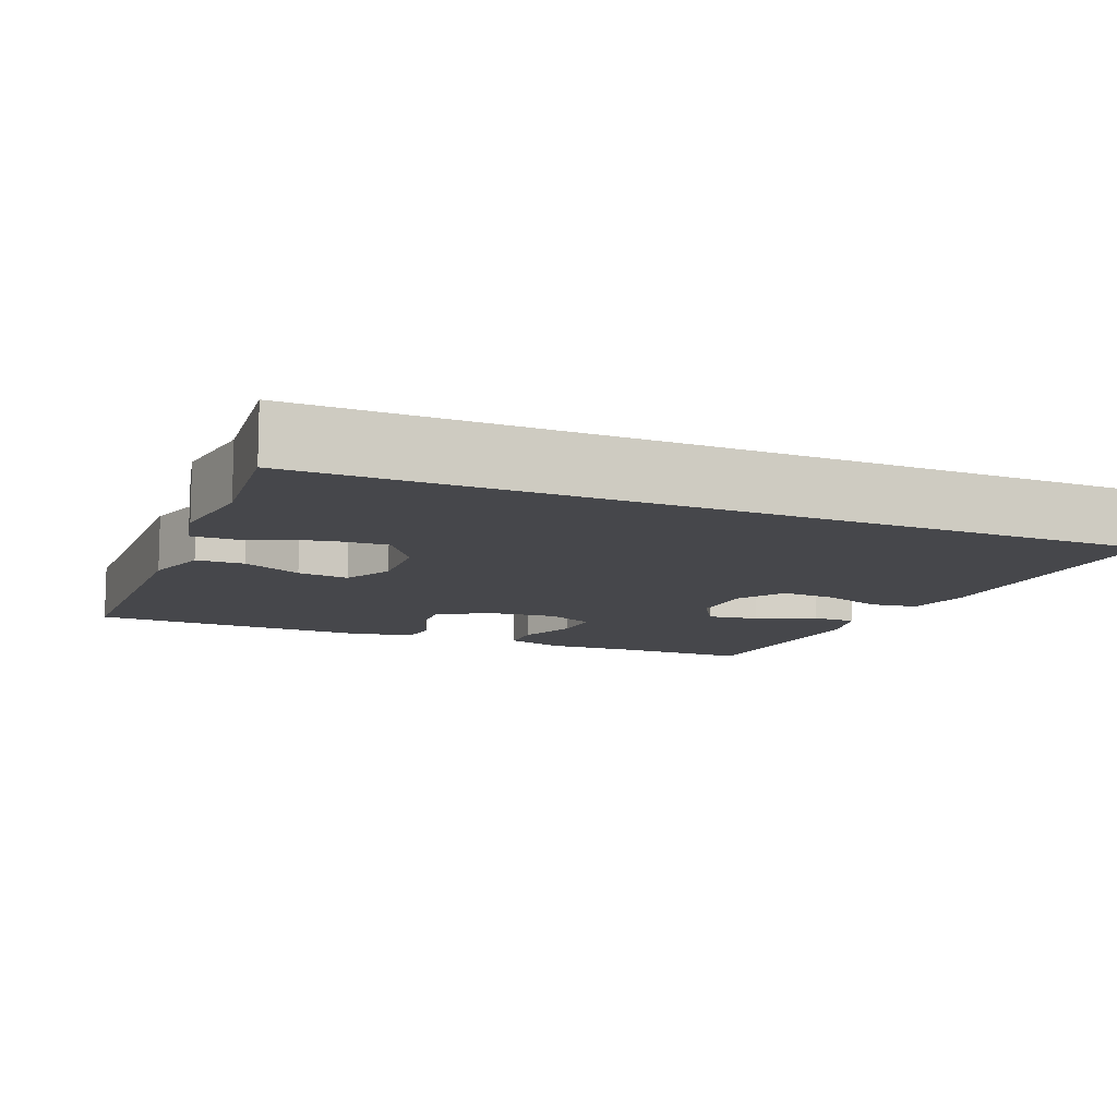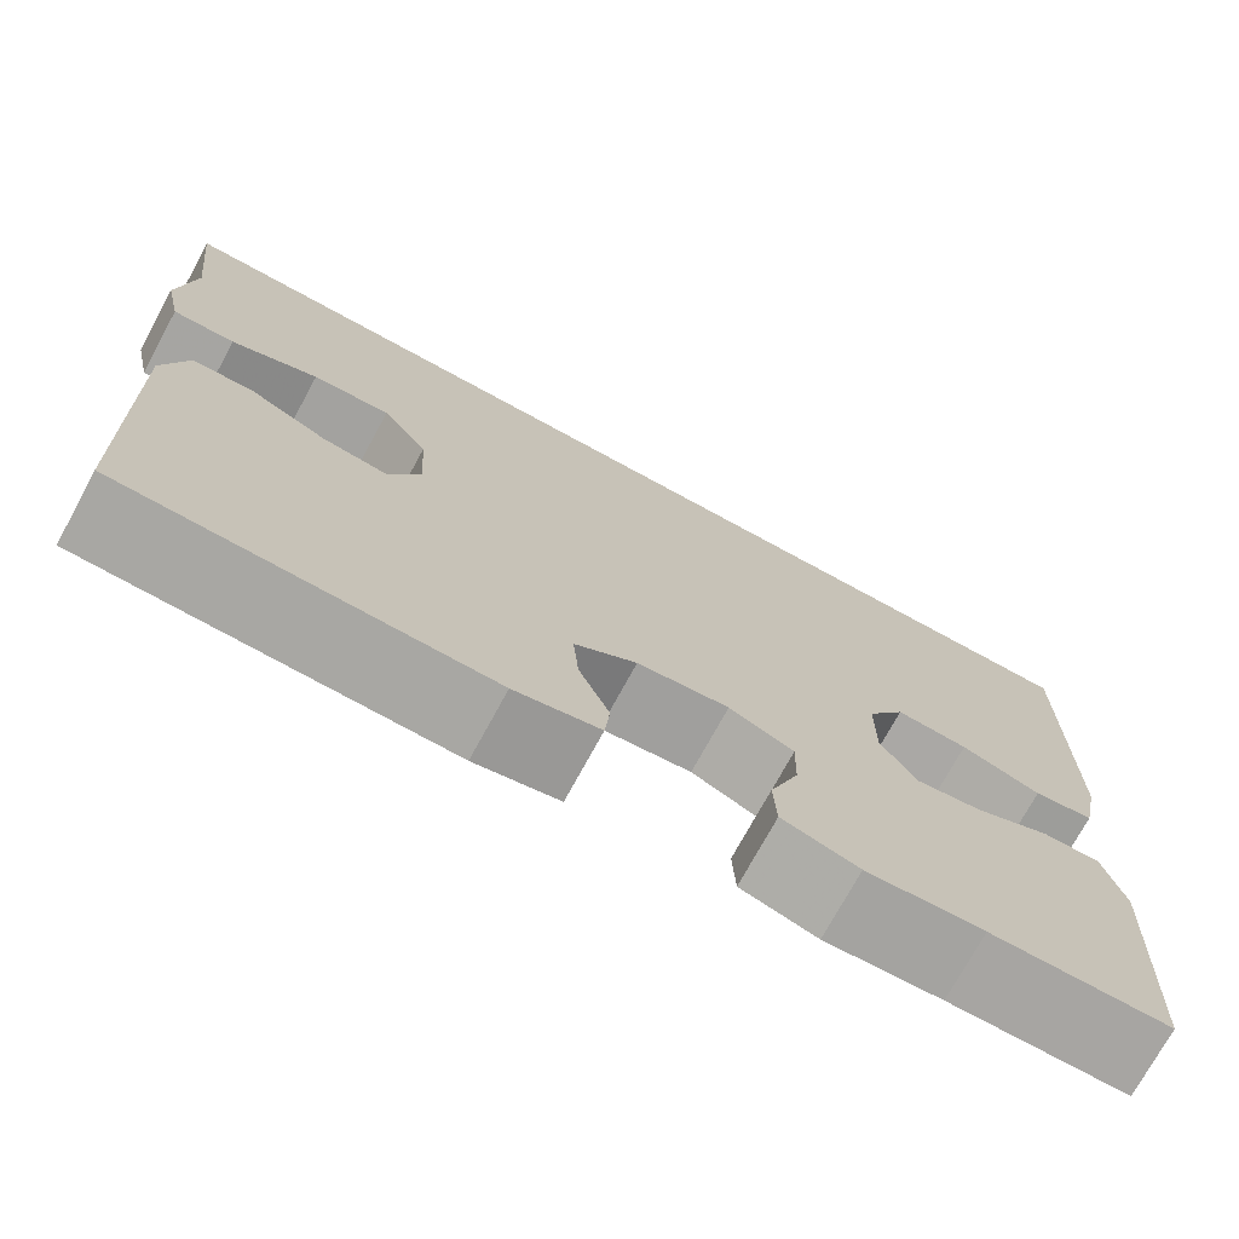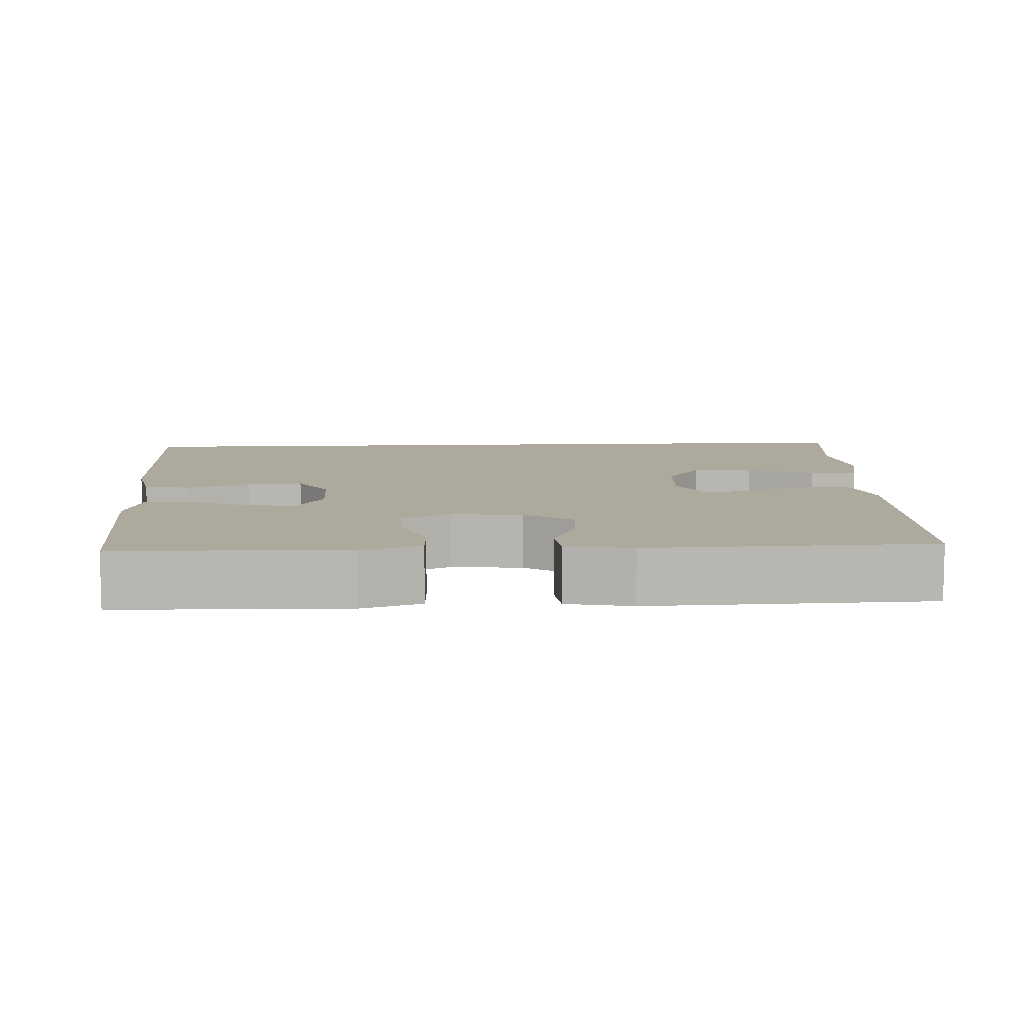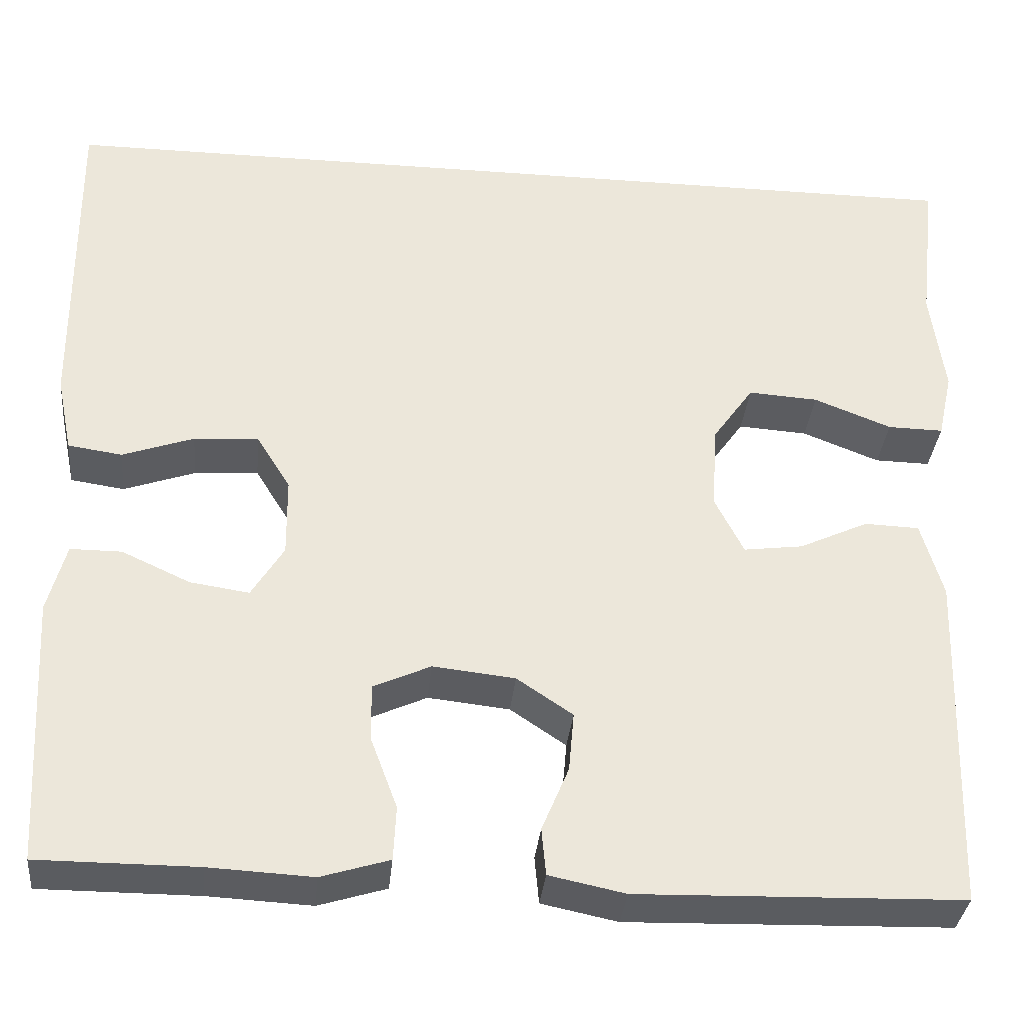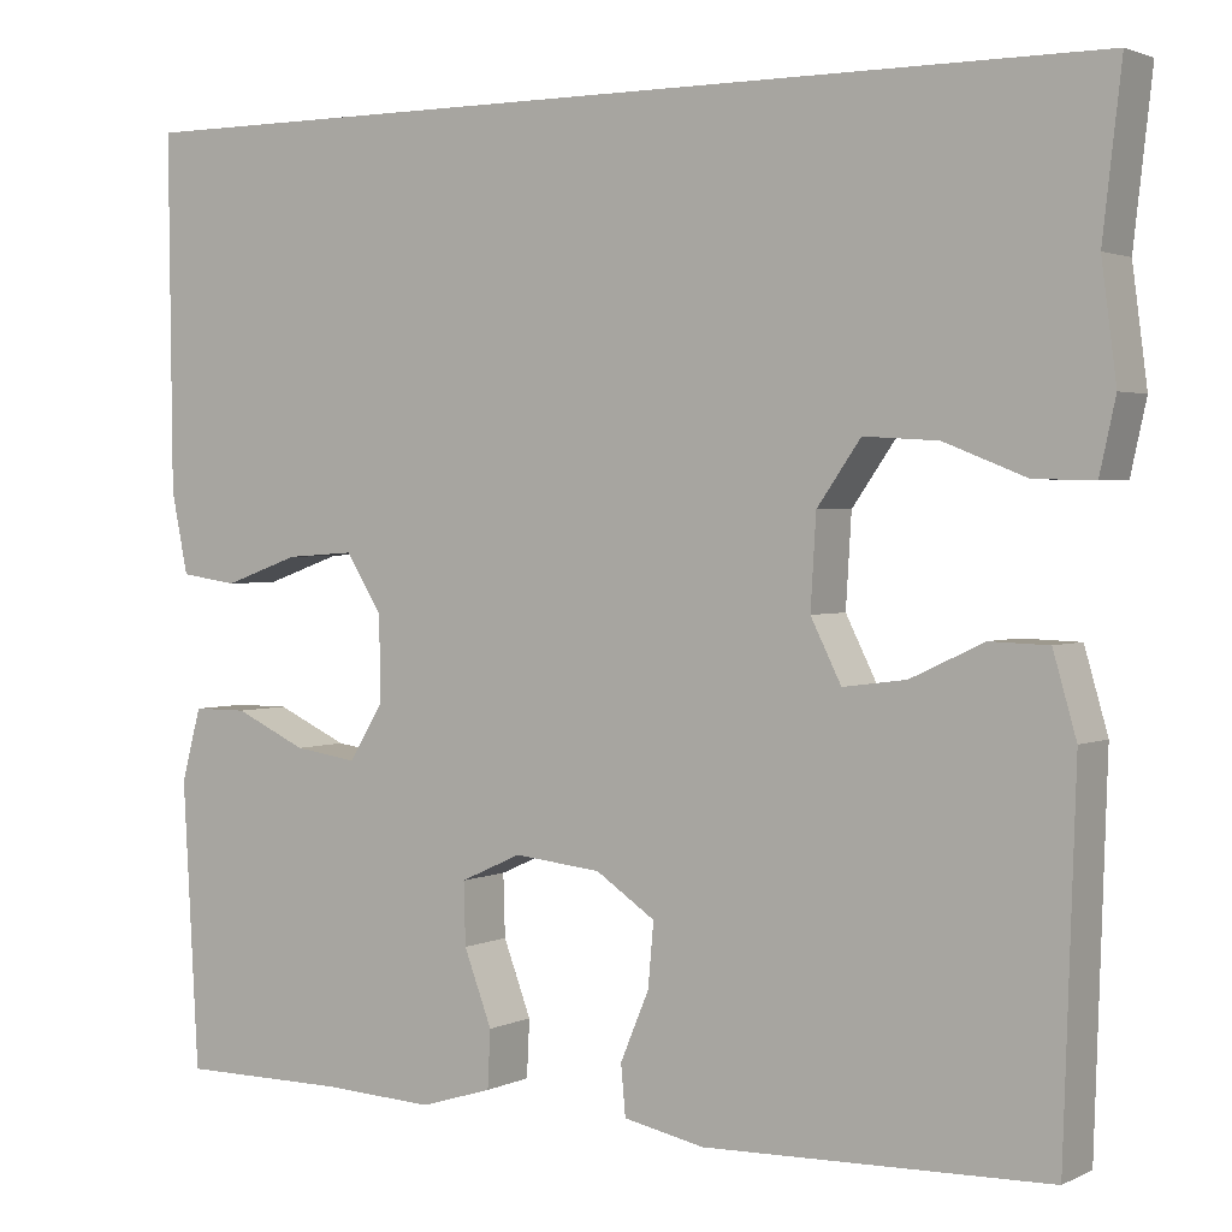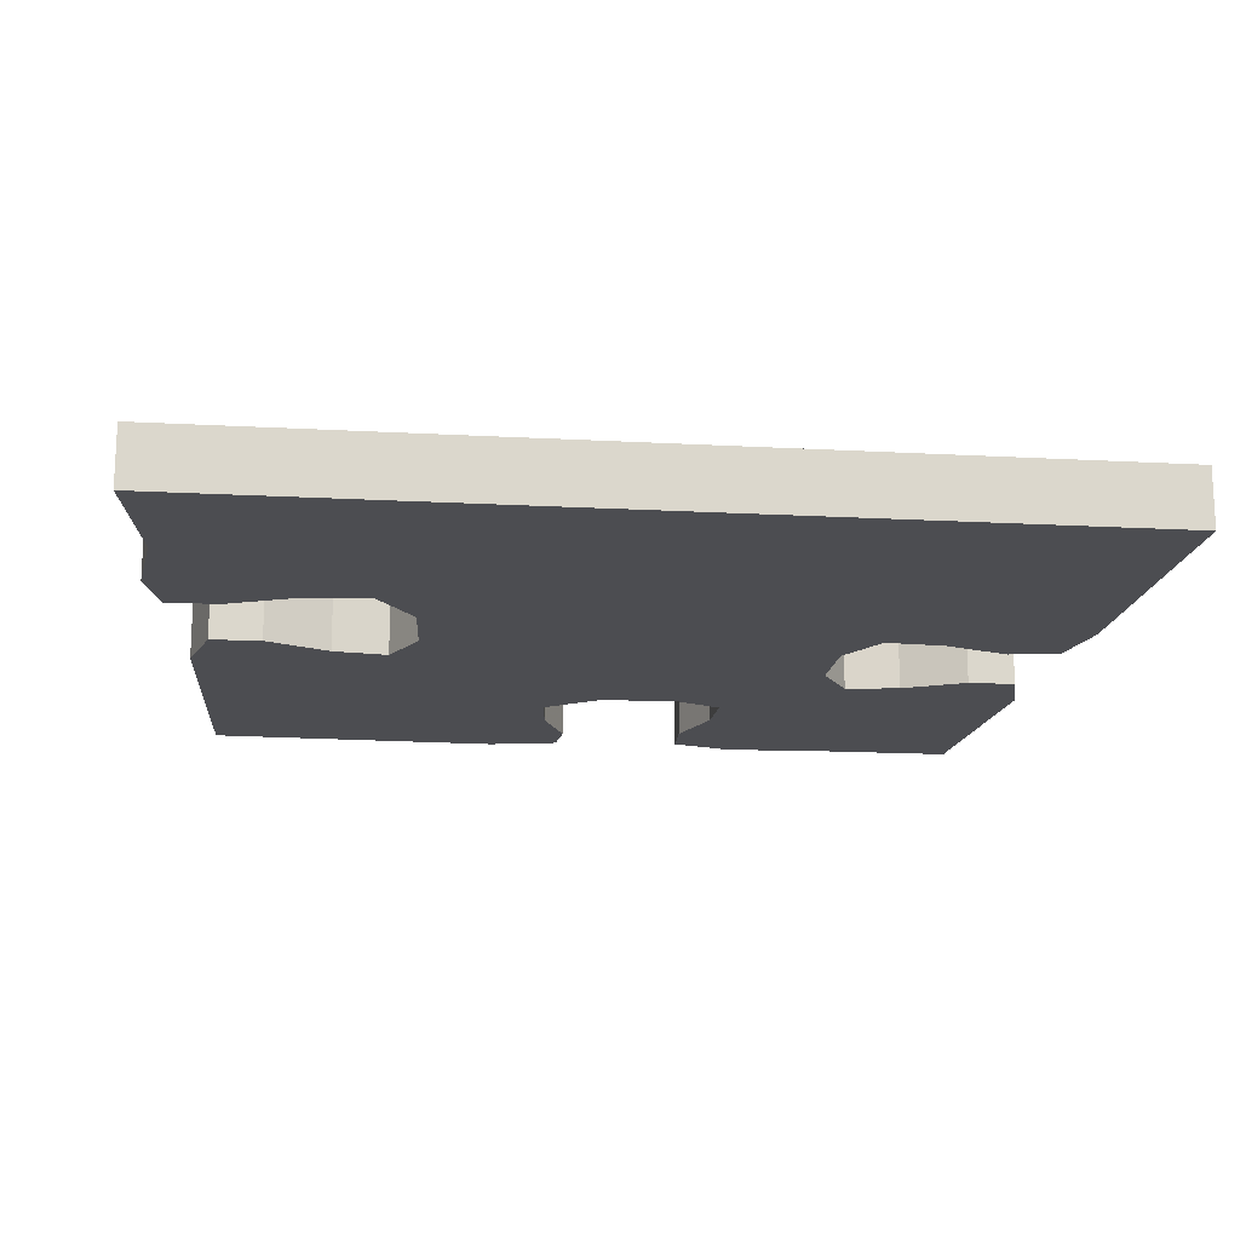
<metadata>
{"format":"obj","ext":"obj","renderer":"f3d","projection":"perspective","resolution":1024,"background":"white","views":[{"elev":-10.7,"azim":-23.1,"up":"+Y"},{"elev":-73.9,"azim":-28.6,"up":"+Z"},{"elev":8.9,"azim":176.9,"up":"+Y"},{"elev":-34.4,"azim":174.4,"up":"+Z"},{"elev":2.2,"azim":-147.6,"up":"+Z"},{"elev":-16.2,"azim":-6.5,"up":"+Y"}]}
</metadata>
<code>
v 0.534 0.07 0.5
v 0.53 0.07 0.118
v 0.512 0.07 0.03
v 0.45 0.07 0.021
v 0.368 0.07 0.05
v 0.294 0.07 0.055
v 0.255 0.07 -0.008
v 0.254 0.07 -0.099
v 0.291 0.07 -0.159
v 0.359 0.07 -0.149
v 0.437 0.07 -0.113
v 0.496 0.07 -0.113
v 0.517 0.07 -0.192
v 0.5 0.07 -0.5
v 0.318 0.07 -0.5
v 0.199 0.07 -0.506
v 0.121 0.07 -0.482
v 0.118 0.07 -0.42
v 0.148 0.07 -0.34
v 0.15 0.07 -0.273
v 0.084 0.07 -0.243
v -0.01 0.07 -0.253
v -0.074 0.07 -0.296
v -0.068 0.07 -0.364
v -0.037 0.07 -0.438
v -0.042 0.07 -0.492
v -0.129 0.07 -0.51
v -0.5 0.07 -0.5
v -0.513 0.07 -0.107
v -0.488 0.07 -0.02
v -0.425 0.07 -0.018
v -0.346 0.07 -0.055
v -0.278 0.07 -0.064
v -0.245 0.07 0.002
v -0.251 0.07 0.1
v -0.298 0.07 0.167
v -0.378 0.07 0.162
v -0.467 0.07 0.127
v -0.531 0.07 0.126
v -0.548 0.07 0.203
v -0.532 0.07 0.325
v -0.552 0.07 0.5
v 0.534 0 0.5
v 0.53 0 0.118
v 0.512 0 0.03
v 0.45 0 0.021
v 0.368 0 0.05
v 0.294 0 0.055
v 0.255 0 -0.008
v 0.254 0 -0.099
v 0.291 0 -0.159
v 0.359 0 -0.149
v 0.437 0 -0.113
v 0.496 0 -0.113
v 0.517 0 -0.192
v 0.5 0 -0.5
v 0.318 0 -0.5
v 0.199 0 -0.506
v 0.121 0 -0.482
v 0.118 0 -0.42
v 0.148 0 -0.34
v 0.15 0 -0.273
v 0.084 0 -0.243
v -0.01 0 -0.253
v -0.074 0 -0.296
v -0.068 0 -0.364
v -0.037 0 -0.438
v -0.042 0 -0.492
v -0.129 0 -0.51
v -0.5 0 -0.5
v -0.513 0 -0.107
v -0.488 0 -0.02
v -0.425 0 -0.018
v -0.346 0 -0.055
v -0.278 0 -0.064
v -0.245 0 0.002
v -0.251 0 0.1
v -0.298 0 0.167
v -0.378 0 0.162
v -0.467 0 0.127
v -0.531 0 0.126
v -0.548 0 0.203
v -0.532 0 0.325
v -0.552 0 0.5
f 1 2 3
f 42 1 3
f 41 42 3
f 39 40 41
f 38 39 41
f 37 38 41
f 36 37 41
f 36 41 3
f 30 31 32
f 29 30 32
f 28 29 32
f 27 28 32
f 26 27 32
f 25 26 32
f 24 25 32
f 23 24 32 33
f 22 23 33 34
f 17 18 19
f 16 17 19
f 15 16 19
f 15 19 20
f 14 15 20
f 13 14 20
f 12 13 20
f 11 12 20
f 10 11 20
f 9 10 20 21
f 3 4 5
f 36 3 5
f 35 36 5 6
f 22 34 35
f 21 22 35
f 9 21 35
f 8 9 35
f 7 8 35
f 6 7 35
f 45 44 43
f 45 43 84
f 45 84 83
f 83 82 81
f 83 81 80
f 83 80 79
f 83 79 78
f 45 83 78
f 74 73 72
f 74 72 71
f 74 71 70
f 74 70 69
f 74 69 68
f 74 68 67
f 74 67 66
f 75 74 66 65
f 76 75 65 64
f 61 60 59
f 61 59 58
f 61 58 57
f 62 61 57
f 62 57 56
f 62 56 55
f 62 55 54
f 62 54 53
f 62 53 52
f 63 62 52 51
f 47 46 45
f 47 45 78
f 48 47 78 77
f 77 76 64
f 77 64 63
f 77 63 51
f 77 51 50
f 77 50 49
f 77 49 48
f 1 43 44 2
f 2 44 45 3
f 3 45 46 4
f 4 46 47 5
f 5 47 48 6
f 6 48 49 7
f 7 49 50 8
f 8 50 51 9
f 9 51 52 10
f 10 52 53 11
f 11 53 54 12
f 12 54 55 13
f 13 55 56 14
f 14 56 57 15
f 15 57 58 16
f 16 58 59 17
f 17 59 60 18
f 18 60 61 19
f 19 61 62 20
f 20 62 63 21
f 21 63 64 22
f 22 64 65 23
f 23 65 66 24
f 24 66 67 25
f 25 67 68 26
f 26 68 69 27
f 27 69 70 28
f 28 70 71 29
f 29 71 72 30
f 30 72 73 31
f 31 73 74 32
f 32 74 75 33
f 33 75 76 34
f 34 76 77 35
f 35 77 78 36
f 36 78 79 37
f 37 79 80 38
f 38 80 81 39
f 39 81 82 40
f 40 82 83 41
f 41 83 84 42
f 42 84 43 1

</code>
